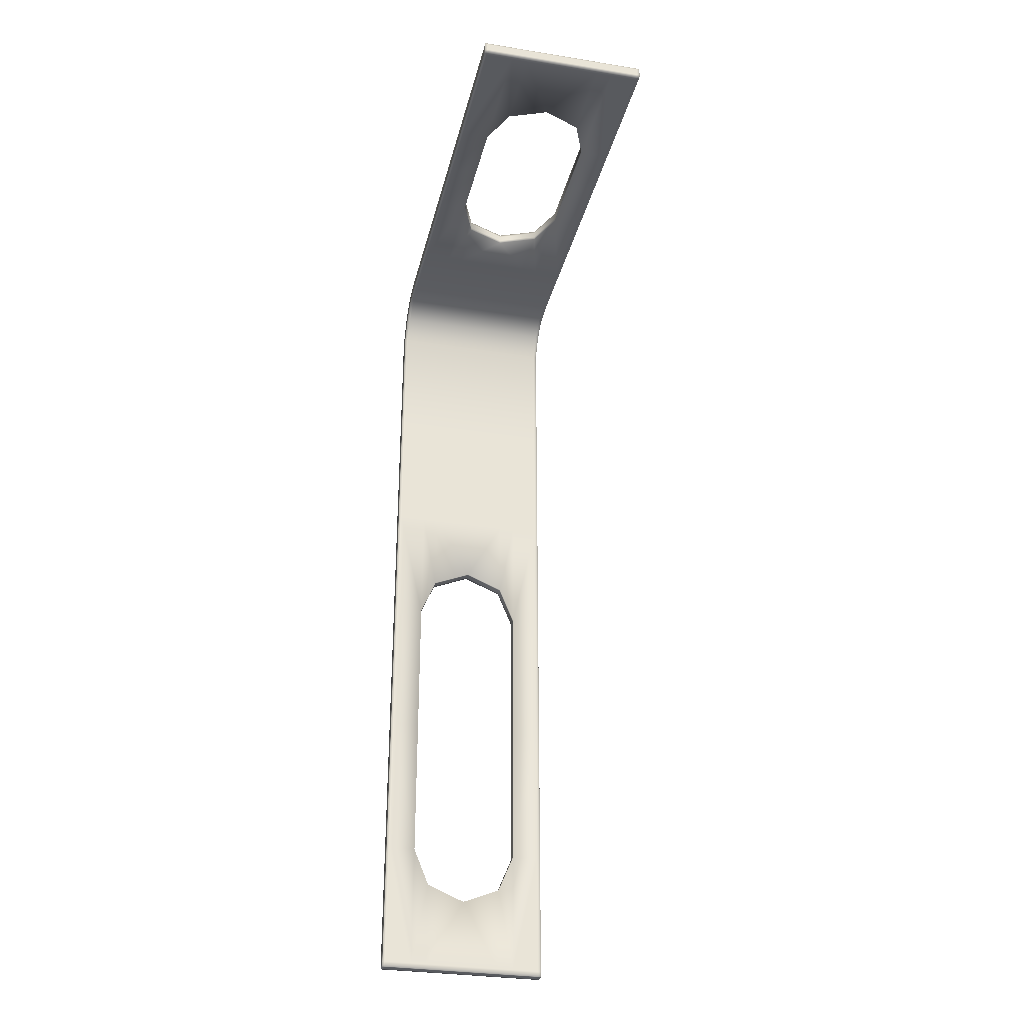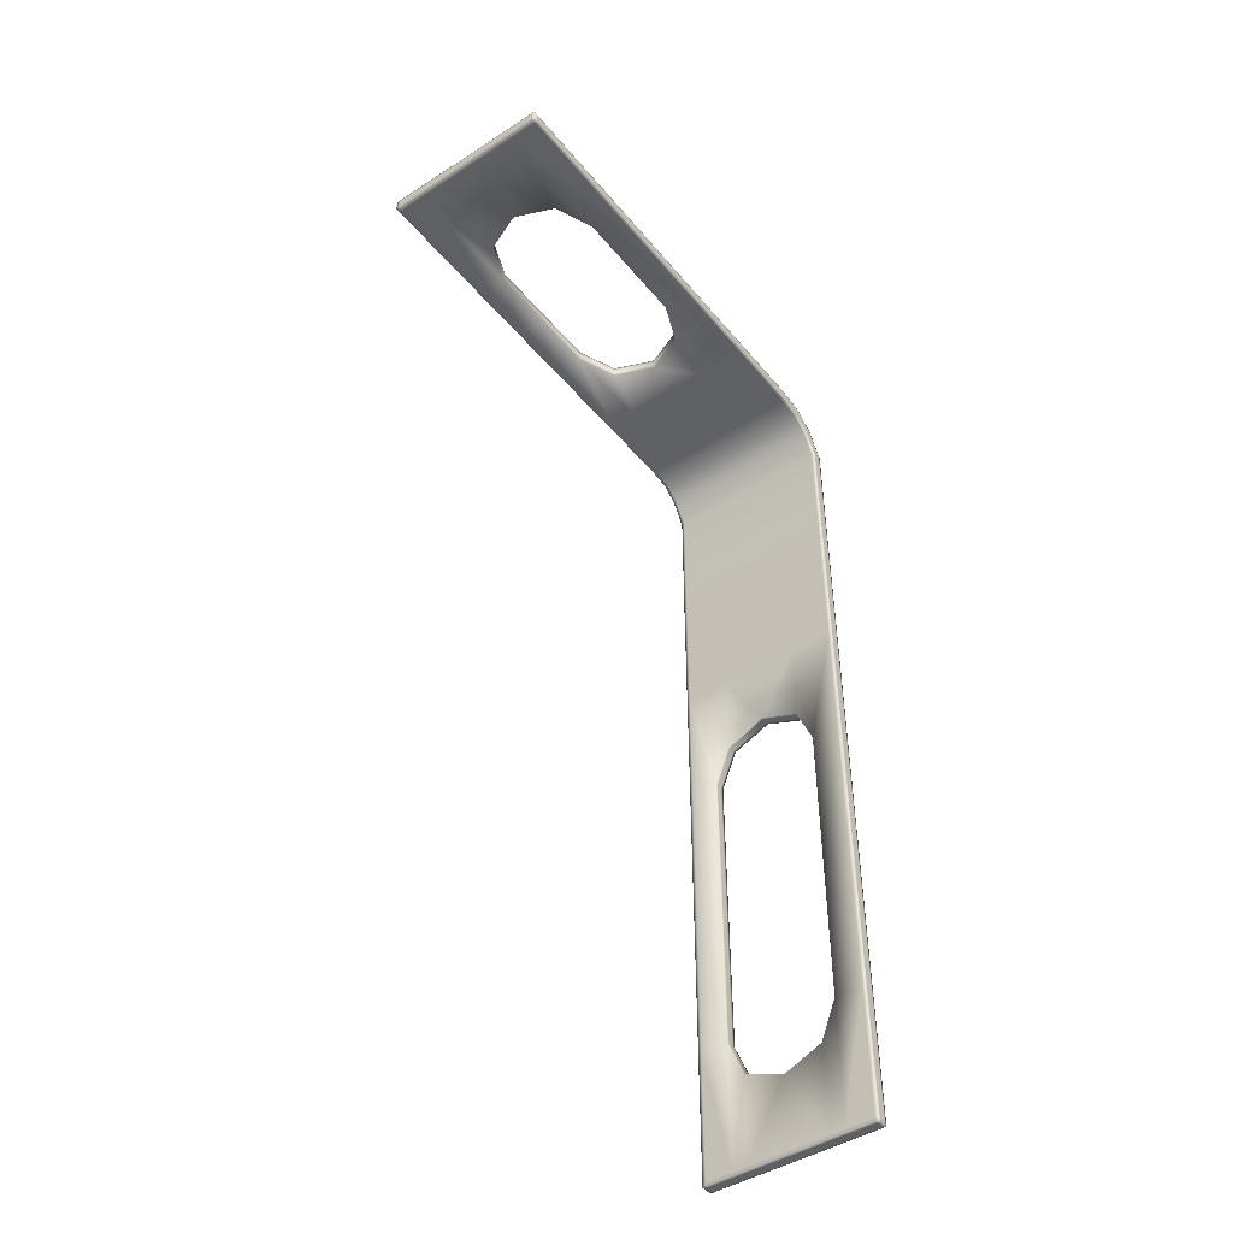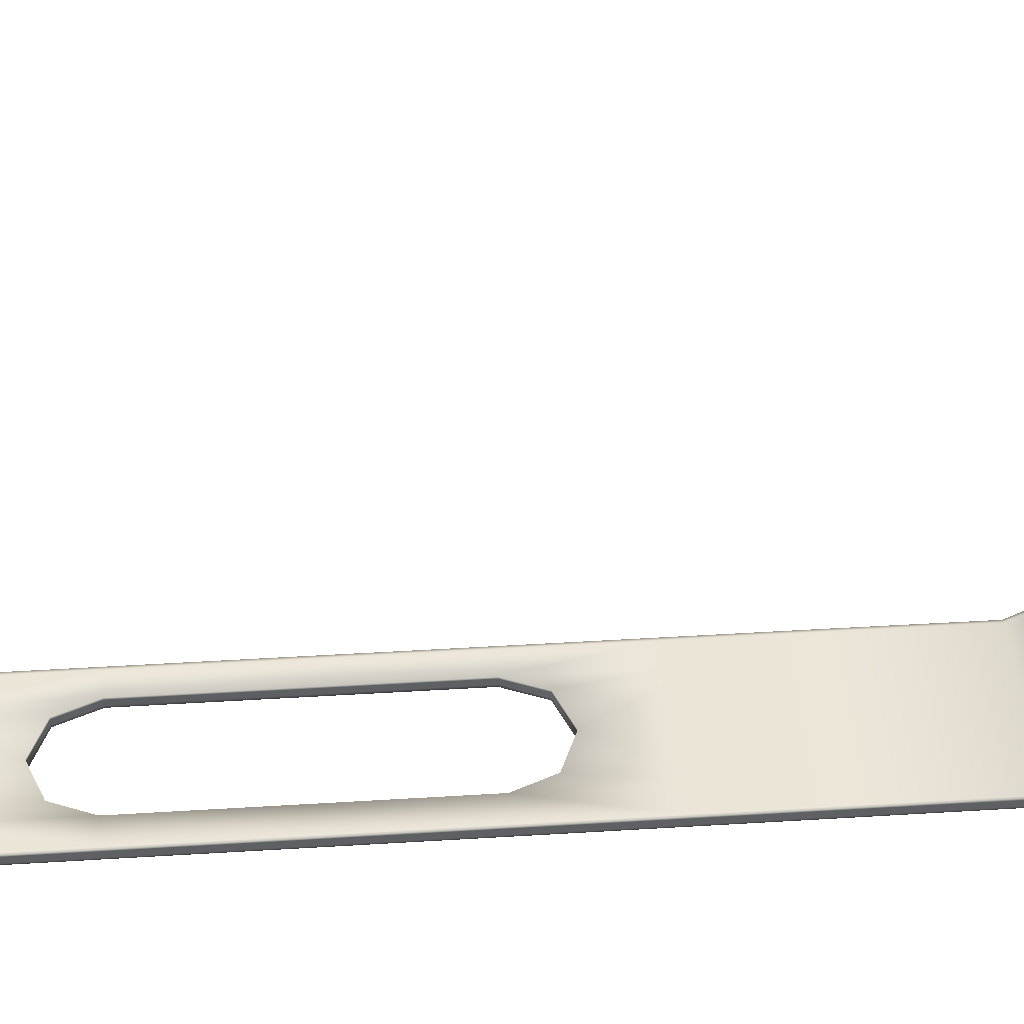
<metadata>
{"format":"obj","ext":"obj","renderer":"f3d","projection":"perspective","resolution":1024,"background":"white","views":[{"elev":-30.7,"azim":167.0,"up":"+Z"},{"elev":-45.0,"azim":-143.2,"up":"+Z"},{"elev":46.0,"azim":-94.0,"up":"+Y"}]}
</metadata>
<code>
v  -5.049 4.836 54.17
v  0.0416 4.836 54.17
v  0.0416 4.836 45.31
v  -5.049 4.836 43.22
v  -7.141 4.836 54.17
v  -7.141 4.836 38.17
v  0.0416 4.836 -7.141
v  0.0416 4.836 -16.33
v  -5.049 4.836 -16.33
v  -5.049 4.836 -5.049
v  -7.141 4.836 -16.33
v  -7.141 4.836 0
v  0.0416 4.836 71.93
v  -5.049 4.836 71.93
v  -7.141 4.836 71.93
v  -10.72 4.836 -0
v  -10.72 4.836 19.09
v  -7.141 4.836 19.09
v  -10.72 4.836 38.17
v  -10.72 4.836 54.17
v  -10.72 4.836 -16.33
v  -10.72 4.836 71.93
v  -10.72 4.785 88.42
v  -7.141 4.785 88.42
v  -5.049 21.06 93.6
v  -5.049 28.88 93.6
v  0.0416 26.79 93.6
v  0.0416 21.06 93.6
v  -7.141 21.06 93.6
v  -7.141 33.93 93.6
v  -5.049 66.42 93.6
v  0.0416 66.42 93.6
v  0.0416 57.21 93.6
v  -5.049 55.12 93.6
v  -7.141 66.42 93.6
v  -7.141 50.07 93.6
v  0.0416 11.93 93.61
v  -5.049 11.93 93.61
v  -7.141 11.93 93.61
v  -10.72 42.19 93.6
v  -10.72 50.07 93.6
v  -7.141 42.19 93.6
v  -10.72 33.93 93.6
v  -10.72 21.06 93.6
v  -10.72 66.42 93.6
v  -10.72 11.93 93.61
v  0.0416 8.607 93.1
v  0.0416 6.524 91.38
v  -5.049 6.524 91.38
v  -5.049 8.607 93.1
v  -7.141 6.524 91.38
v  -7.141 8.607 93.1
v  5.132 4.836 54.17
v  5.132 4.836 43.22
v  7.224 4.836 54.17
v  7.224 4.836 38.17
v  5.132 4.836 -16.33
v  5.132 4.836 -5.049
v  7.224 4.836 -16.33
v  7.224 4.836 0
v  5.132 4.836 71.93
v  7.224 4.836 71.93
v  10.78 4.836 19.09
v  10.78 4.836 0
v  7.224 4.836 19.09
v  10.78 4.836 38.17
v  10.78 4.836 54.17
v  10.78 4.836 -16.33
v  7.224 4.785 88.42
v  10.78 4.785 88.42
v  10.78 4.836 71.93
v  5.132 21.06 93.6
v  5.132 28.88 93.6
v  7.224 21.06 93.6
v  7.224 33.93 93.6
v  5.132 66.42 93.6
v  5.132 55.12 93.6
v  7.224 66.42 93.6
v  7.224 50.07 93.6
v  5.132 11.93 93.61
v  7.224 11.93 93.61
v  10.78 50.07 93.6
v  10.78 42.19 93.6
v  7.224 42.19 93.6
v  10.78 33.93 93.6
v  10.78 21.06 93.6
v  10.78 66.42 93.6
v  10.78 11.93 93.61
v  5.132 6.524 91.38
v  5.132 8.607 93.1
v  7.224 6.524 91.38
v  7.224 8.607 93.1
v  11.2 4.836 19.09
v  11.2 4.836 -0
v  11.2 4.836 38.17
v  11.2 4.836 54.17
v  11.2 4.836 -16.33
v  11.2 8.607 93.1
v  11.2 6.524 91.38
v  10.78 6.524 91.38
v  10.78 8.607 93.1
v  11.2 50.07 93.6
v  11.2 42.19 93.6
v  11.2 33.93 93.6
v  11.2 21.06 93.6
v  11.2 67.13 93.6
v  11.2 66.42 93.6
v  10.78 67.13 93.6
v  11.2 11.93 93.61
v  11.2 4.836 71.93
v  -11.12 4.836 -0
v  -11.12 4.836 19.09
v  -11.12 4.836 38.17
v  -11.12 4.836 54.17
v  -11.12 4.836 -17.06
v  -11.12 4.836 -16.33
v  -10.72 4.836 -17.06
v  -11.12 4.836 71.93
v  -11.12 4.785 88.42
v  -11.12 42.19 93.6
v  -11.12 50.07 93.6
v  -11.12 33.93 93.6
v  -11.12 21.06 93.6
v  -11.12 66.42 93.6
v  -11.12 8.607 93.1
v  -11.12 11.93 93.61
v  -10.72 8.607 93.1
v  -5.049 67.13 93.6
v  0.0416 67.13 93.6
v  -7.141 67.13 93.6
v  -10.72 67.13 93.6
v  5.132 67.13 93.6
v  7.224 67.13 93.6
v  -11.12 67.13 93.6
v  0.0416 4.836 -17.06
v  -5.049 4.836 -17.06
v  -7.141 4.836 -17.06
v  5.132 4.836 -17.06
v  7.224 4.836 -17.06
v  10.78 4.836 -17.06
v  11.2 4.836 -17.06
v  -10.72 6.524 91.38
v  -5.049 4.785 88.42
v  0.0416 4.785 88.42
v  5.132 4.785 88.42
v  11.2 4.785 88.42
v  -11.12 6.524 91.38
v  0.0416 3.336 45.31
v  0.0416 3.336 54.17
v  -5.049 3.336 54.17
v  -5.049 3.336 43.22
v  -7.141 3.336 54.17
v  -7.141 3.336 38.17
v  -5.049 3.336 -16.33
v  0.0416 3.336 -16.33
v  0.0416 3.336 -7.141
v  -5.049 3.336 -5.049
v  -7.141 3.336 -16.33
v  -7.141 3.336 0
v  0.0416 3.336 71.93
v  -5.049 3.336 71.93
v  -7.141 3.336 71.93
v  -10.72 3.336 19.09
v  -10.72 3.336 -0
v  -7.141 3.336 19.09
v  -10.72 3.336 38.17
v  -10.72 3.336 54.17
v  -10.72 3.336 -16.33
v  -7.141 3.336 88.81
v  -10.72 3.336 88.81
v  -10.72 3.336 71.93
v  0.0416 26.79 95.1
v  -5.049 28.88 95.1
v  -5.049 21.06 95.1
v  0.0416 21.06 95.1
v  -7.141 33.93 95.1
v  -7.141 21.06 95.1
v  0.0416 57.21 95.1
v  0.0416 66.42 95.1
v  -5.049 66.42 95.1
v  -5.049 55.12 95.1
v  -7.141 66.42 95.1
v  -7.141 50.07 95.1
v  -5.049 11.8 95.1
v  0.0416 11.8 95.1
v  -7.141 11.8 95.1
v  -10.72 50.07 95.1
v  -10.72 42.19 95.1
v  -7.141 42.19 95.1
v  -10.72 33.93 95.1
v  -10.72 21.06 95.1
v  -10.72 66.42 95.1
v  -10.72 11.8 95.1
v  -5.049 5.384 92.36
v  0.0416 5.384 92.36
v  0.0416 7.991 94.46
v  -5.049 7.991 94.46
v  -7.141 5.384 92.36
v  -7.141 7.991 94.46
v  5.132 3.336 43.22
v  5.132 3.336 54.17
v  7.224 3.336 38.17
v  7.224 3.336 54.17
v  5.132 3.336 -16.33
v  5.132 3.336 -5.049
v  7.224 3.336 -16.33
v  7.224 3.336 0
v  5.132 3.336 71.93
v  7.224 3.336 71.93
v  10.78 3.336 0
v  10.78 3.336 19.09
v  7.224 3.336 19.09
v  10.78 3.336 38.17
v  10.78 3.336 54.17
v  10.78 3.336 -16.33
v  10.78 3.336 71.93
v  10.78 3.336 88.81
v  7.224 3.336 88.81
v  5.132 21.06 95.1
v  5.132 28.88 95.1
v  7.224 21.06 95.1
v  7.224 33.93 95.1
v  5.132 66.42 95.1
v  5.132 55.12 95.1
v  7.224 66.42 95.1
v  7.224 50.07 95.1
v  5.132 11.8 95.1
v  7.224 11.8 95.1
v  10.78 42.19 95.1
v  10.78 50.07 95.1
v  7.224 42.19 95.1
v  10.78 33.93 95.1
v  10.78 21.06 95.1
v  10.78 66.42 95.1
v  10.78 11.8 95.1
v  5.132 5.384 92.36
v  5.132 7.991 94.46
v  7.224 5.384 92.36
v  7.224 7.991 94.46
v  11.2 3.336 -0
v  11.2 3.336 19.09
v  11.2 3.336 38.17
v  11.2 3.336 54.17
v  11.2 3.336 -16.33
v  10.78 5.384 92.36
v  11.2 5.384 92.36
v  11.2 7.991 94.46
v  10.78 7.991 94.46
v  11.2 42.19 95.1
v  11.2 50.07 95.1
v  11.2 33.93 95.1
v  11.2 21.06 95.1
v  11.2 66.42 95.1
v  11.2 67.13 95.1
v  10.78 67.13 95.1
v  11.2 11.8 95.1
v  11.2 3.336 71.93
v  -11.12 3.336 19.09
v  -11.12 3.336 -0
v  -11.12 3.336 38.17
v  -11.12 3.336 54.17
v  -11.12 3.336 -16.33
v  -11.12 3.336 -17.06
v  -10.72 3.336 -17.06
v  -11.12 3.336 88.81
v  -11.12 3.336 71.93
v  -11.12 50.07 95.1
v  -11.12 42.19 95.1
v  -11.12 33.93 95.1
v  -11.12 21.06 95.1
v  -11.12 66.42 95.1
v  -11.12 11.8 95.1
v  -11.12 7.991 94.46
v  -10.72 7.991 94.46
v  0.0416 67.13 95.1
v  -5.049 67.13 95.1
v  -7.141 67.13 95.1
v  -10.72 67.13 95.1
v  5.132 67.13 95.1
v  7.224 67.13 95.1
v  -11.12 67.13 95.1
v  -5.049 3.336 -17.06
v  0.0416 3.336 -17.06
v  -7.141 3.336 -17.06
v  5.132 3.336 -17.06
v  7.224 3.336 -17.06
v  10.78 3.336 -17.06
v  11.2 3.336 -17.06
v  -10.72 5.384 92.36
v  -5.049 3.336 88.81
v  0.0416 3.336 88.81
v  5.132 3.336 88.81
v  11.2 3.336 88.81
v  -11.12 5.384 92.36
v  0.0416 4.494 45.31
v  -5.049 4.494 43.22
v  -7.141 4.494 38.17
v  -5.049 4.494 -5.049
v  0.0416 4.494 -7.141
v  -7.141 4.494 0
v  -7.141 4.494 19.09
v  -5.049 28.88 94.07
v  0.0416 26.79 94.07
v  -7.141 33.93 94.07
v  0.0416 57.21 94.07
v  -5.049 55.12 94.07
v  -7.141 50.07 94.07
v  -7.141 42.19 94.07
v  5.132 4.494 43.22
v  7.224 4.494 38.17
v  5.132 4.494 -5.049
v  7.224 4.494 0
v  7.224 4.494 19.09
v  5.132 28.88 94.07
v  7.224 33.93 94.07
v  5.132 55.12 94.07
v  7.224 50.07 94.07
v  7.224 42.19 94.07
v  11.2 4.501 19.09
v  11.2 4.501 -0
v  11.2 4.501 38.17
v  11.2 4.501 54.17
v  11.2 4.501 -16.33
v  11.2 8.469 93.4
v  11.2 6.269 91.6
v  11.2 50.07 93.94
v  11.2 42.19 93.94
v  11.2 33.93 93.94
v  11.2 21.06 93.94
v  11.2 67.13 93.94
v  11.2 66.42 93.94
v  10.78 67.13 93.94
v  11.2 11.9 93.94
v  11.2 4.501 71.93
v  -11.12 4.501 -0
v  -11.12 4.501 19.09
v  -11.12 4.501 38.17
v  -11.12 4.501 54.17
v  -11.12 4.501 -17.06
v  -11.12 4.501 -16.33
v  -10.72 4.501 -17.06
v  -11.12 4.501 71.93
v  -11.12 4.461 88.51
v  -11.12 42.19 93.94
v  -11.12 50.07 93.94
v  -11.12 33.93 93.94
v  -11.12 21.06 93.94
v  -11.12 66.42 93.94
v  -11.12 8.469 93.4
v  -11.12 11.9 93.94
v  -5.049 67.13 93.94
v  0.0416 67.13 93.94
v  -7.141 67.13 93.94
v  -10.72 67.13 93.94
v  5.132 67.13 93.94
v  7.224 67.13 93.94
v  -11.12 67.13 93.94
v  0.0416 4.501 -17.06
v  -5.049 4.501 -17.06
v  -7.141 4.501 -17.06
v  5.132 4.501 -17.06
v  7.224 4.501 -17.06
v  10.78 4.501 -17.06
v  11.2 4.501 -17.06
v  11.2 4.461 88.51
v  -11.12 6.269 91.6
v  11.2 3.617 19.09
v  11.2 3.617 -0
v  11.2 3.617 38.17
v  11.2 3.617 54.17
v  11.2 3.617 -16.33
v  11.2 8.106 94.21
v  11.2 5.598 92.17
v  11.2 50.07 94.82
v  11.2 42.19 94.82
v  11.2 33.93 94.82
v  11.2 21.06 94.82
v  11.2 67.13 94.82
v  11.2 66.42 94.82
v  10.78 67.13 94.82
v  11.2 11.83 94.82
v  11.2 3.617 71.93
v  -11.12 3.617 -0
v  -11.12 3.617 19.09
v  -11.12 3.617 38.17
v  -11.12 3.617 54.17
v  -11.12 3.617 -17.06
v  -11.12 3.617 -16.33
v  -10.72 3.617 -17.06
v  -11.12 3.617 71.93
v  -11.12 3.607 88.73
v  -11.12 42.19 94.82
v  -11.12 50.07 94.82
v  -11.12 33.93 94.82
v  -11.12 21.06 94.82
v  -11.12 66.42 94.82
v  -11.12 8.106 94.21
v  -11.12 11.83 94.82
v  -5.049 67.13 94.82
v  0.0416 67.13 94.82
v  -7.141 67.13 94.82
v  -10.72 67.13 94.82
v  5.132 67.13 94.82
v  7.224 67.13 94.82
v  -11.12 67.13 94.82
v  0.0416 3.617 -17.06
v  -5.049 3.617 -17.06
v  -7.141 3.617 -17.06
v  5.132 3.617 -17.06
v  7.224 3.617 -17.06
v  10.78 3.617 -17.06
v  11.2 3.617 -17.06
v  11.2 3.607 88.73
v  -11.12 5.598 92.17
v  0.0416 3.752 45.31
v  -5.049 3.752 43.22
v  -7.141 3.752 38.17
v  -5.049 3.752 -5.049
v  0.0416 3.752 -7.141
v  -7.141 3.752 0
v  -7.141 3.752 19.09
v  5.132 3.752 43.22
v  7.224 3.752 38.17
v  5.132 3.752 -5.049
v  7.224 3.752 0
v  7.224 3.752 19.09
v  -5.049 28.88 94.66
v  0.0416 26.79 94.66
v  -7.141 33.93 94.66
v  0.0416 57.21 94.66
v  -5.049 55.12 94.66
v  -7.141 50.07 94.66
v  -7.141 42.19 94.66
v  5.132 28.88 94.66
v  7.224 33.93 94.66
v  5.132 55.12 94.66
v  7.224 50.07 94.66
v  7.224 42.19 94.66
o elemento_curvo
g elemento_curvo
f 1 2 3 4
f 5 1 4 6
f 7 8 9 10
f 10 9 11 12
f 13 2 1 14
f 14 1 5 15
f 12 16 17 18
f 18 17 19 6
f 6 19 20 5
f 11 21 16 12
f 22 23 24 15
f 25 26 27 28
f 29 30 26 25
f 31 32 33 34
f 35 31 34 36
f 28 37 38 25
f 25 38 39 29
f 40 41 36 42
f 43 40 42 30
f 44 43 30 29
f 41 45 35 36
f 39 46 44 29
f 47 48 49 50
f 50 49 51 52
f 20 22 15 5
f 53 54 3 2
f 55 56 54 53
f 57 8 7 58
f 59 57 58 60
f 13 61 53 2
f 61 62 55 53
f 63 64 60 65
f 66 63 65 56
f 67 66 56 55
f 64 68 59 60
f 69 70 71 62
f 72 28 27 73
f 74 72 73 75
f 33 32 76 77
f 77 76 78 79
f 80 37 28 72
f 81 80 72 74
f 79 82 83 84
f 84 83 85 75
f 75 85 86 74
f 78 87 82 79
f 86 88 81 74
f 89 48 47 90
f 91 89 90 92
f 62 71 67 55
f 93 94 64 63
f 95 93 63 66
f 96 95 66 67
f 94 97 68 64
f 98 99 100 101
f 102 103 83 82
f 103 104 85 83
f 104 105 86 85
f 106 107 87 108
f 105 109 88 86
f 110 96 67 71
f 111 112 17 16
f 112 113 19 17
f 113 114 20 19
f 115 116 21 117
f 118 119 23 22
f 120 121 41 40
f 122 120 40 43
f 123 122 43 44
f 121 124 45 41
f 125 126 46 127
f 114 118 22 20
f 128 129 32 31
f 130 128 31 35
f 131 130 35 45
f 129 132 76 32
f 76 132 133 78
f 133 108 87 78
f 102 82 87 107
f 134 131 45 124
f 135 136 9 8
f 9 136 137 11
f 137 117 21 11
f 138 135 8 57
f 139 138 57 59
f 140 139 59 68
f 141 140 68 97
f 111 16 21 116
f 47 50 38 37
f 50 52 39 38
f 52 127 46 39
f 90 47 37 80
f 92 90 80 81
f 101 92 81 88
f 98 101 88 109
f 123 44 46 126
f 142 51 24 23
f 13 14 143 144
f 14 15 24 143
f 91 100 70 69
f 61 13 144 145
f 62 61 145 69
f 110 71 70 146
f 147 142 23 119
f 144 143 49 48
f 143 24 51 49
f 145 144 48 89
f 69 145 89 91
f 146 70 100 99
f 127 52 51 142
f 92 101 100 91
f 125 127 142 147
f 148 149 150 151
f 151 150 152 153
f 154 155 156 157
f 158 154 157 159
f 150 149 160 161
f 152 150 161 162
f 163 164 159 165
f 166 163 165 153
f 167 166 153 152
f 164 168 158 159
f 169 170 171 162
f 172 173 174 175
f 173 176 177 174
f 178 179 180 181
f 181 180 182 183
f 184 185 175 174
f 186 184 174 177
f 183 187 188 189
f 189 188 190 176
f 176 190 191 177
f 182 192 187 183
f 191 193 186 177
f 194 195 196 197
f 198 194 197 199
f 162 171 167 152
f 148 200 201 149
f 200 202 203 201
f 156 155 204 205
f 205 204 206 207
f 201 208 160 149
f 203 209 208 201
f 207 210 211 212
f 212 211 213 202
f 202 213 214 203
f 206 215 210 207
f 216 217 218 209
f 172 175 219 220
f 220 219 221 222
f 223 179 178 224
f 225 223 224 226
f 175 185 227 219
f 219 227 228 221
f 229 230 226 231
f 232 229 231 222
f 233 232 222 221
f 230 234 225 226
f 228 235 233 221
f 196 195 236 237
f 237 236 238 239
f 214 216 209 203
f 210 240 241 211
f 211 241 242 213
f 213 242 243 214
f 215 244 240 210
f 245 246 247 248
f 229 249 250 230
f 232 251 249 229
f 233 252 251 232
f 234 253 254 255
f 235 256 252 233
f 214 243 257 216
f 163 258 259 164
f 166 260 258 163
f 167 261 260 166
f 168 262 263 264
f 170 265 266 171
f 187 267 268 188
f 188 268 269 190
f 190 269 270 191
f 192 271 267 187
f 193 272 273 274
f 171 266 261 167
f 179 275 276 180
f 180 276 277 182
f 182 277 278 192
f 223 279 275 179
f 280 279 223 225
f 234 255 280 225
f 234 230 250 253
f 192 278 281 271
f 154 282 283 155
f 284 282 154 158
f 168 264 284 158
f 155 283 285 204
f 204 285 286 206
f 206 286 287 215
f 215 287 288 244
f 168 164 259 262
f 184 197 196 185
f 186 199 197 184
f 193 274 199 186
f 185 196 237 227
f 227 237 239 228
f 228 239 248 235
f 235 248 247 256
f 193 191 270 272
f 169 198 289 170
f 290 161 160 291
f 169 162 161 290
f 217 245 238 218
f 291 160 208 292
f 292 208 209 218
f 217 216 257 293
f 170 289 294 265
f 194 290 291 195
f 198 169 290 194
f 195 291 292 236
f 236 292 218 238
f 245 217 293 246
f 198 199 274 289
f 245 248 239 238
f 289 274 273 294
f 4 3 295 296
f 6 4 296 297
f 7 10 298 299
f 10 12 300 298
f 12 18 301 300
f 18 6 297 301
f 27 26 302 303
f 26 30 304 302
f 34 33 305 306
f 36 34 306 307
f 42 36 307 308
f 30 42 308 304
f 3 54 309 295
f 54 56 310 309
f 58 7 299 311
f 60 58 311 312
f 65 60 312 313
f 56 65 313 310
f 73 27 303 314
f 75 73 314 315
f 33 77 316 305
f 77 79 317 316
f 79 84 318 317
f 84 75 315 318
f 94 93 319 320
f 93 95 321 319
f 95 96 322 321
f 97 94 320 323
f 99 98 324 325
f 103 102 326 327
f 104 103 327 328
f 105 104 328 329
f 107 106 330 331
f 106 108 332 330
f 109 105 329 333
f 96 110 334 322
f 112 111 335 336
f 113 112 336 337
f 114 113 337 338
f 116 115 339 340
f 115 117 341 339
f 119 118 342 343
f 121 120 344 345
f 120 122 346 344
f 122 123 347 346
f 124 121 345 348
f 126 125 349 350
f 118 114 338 342
f 129 128 351 352
f 128 130 353 351
f 130 131 354 353
f 132 129 352 355
f 133 132 355 356
f 108 133 356 332
f 102 107 331 326
f 131 134 357 354
f 134 124 348 357
f 136 135 358 359
f 137 136 359 360
f 117 137 360 341
f 135 138 361 358
f 138 139 362 361
f 139 140 363 362
f 140 141 364 363
f 141 97 323 364
f 111 116 340 335
f 98 109 333 324
f 123 126 350 347
f 110 146 365 334
f 147 119 343 366
f 146 99 325 365
f 125 147 366 349
f 319 367 368 320
f 321 369 367 319
f 322 370 369 321
f 320 368 371 323
f 324 372 373 325
f 326 374 375 327
f 327 375 376 328
f 328 376 377 329
f 330 378 379 331
f 332 380 378 330
f 329 377 381 333
f 334 382 370 322
f 335 383 384 336
f 336 384 385 337
f 337 385 386 338
f 339 387 388 340
f 341 389 387 339
f 342 390 391 343
f 344 392 393 345
f 346 394 392 344
f 347 395 394 346
f 345 393 396 348
f 349 397 398 350
f 338 386 390 342
f 351 399 400 352
f 353 401 399 351
f 354 402 401 353
f 352 400 403 355
f 355 403 404 356
f 356 404 380 332
f 331 379 374 326
f 357 405 402 354
f 348 396 405 357
f 358 406 407 359
f 359 407 408 360
f 360 408 389 341
f 361 409 406 358
f 362 410 409 361
f 363 411 410 362
f 364 412 411 363
f 323 371 412 364
f 340 388 383 335
f 333 381 372 324
f 350 398 395 347
f 365 413 382 334
f 343 391 414 366
f 325 373 413 365
f 366 414 397 349
f 367 241 240 368
f 369 242 241 367
f 370 243 242 369
f 368 240 244 371
f 372 247 246 373
f 374 250 249 375
f 375 249 251 376
f 376 251 252 377
f 378 254 253 379
f 380 255 254 378
f 377 252 256 381
f 382 257 243 370
f 383 259 258 384
f 384 258 260 385
f 385 260 261 386
f 387 263 262 388
f 389 264 263 387
f 390 266 265 391
f 392 268 267 393
f 394 269 268 392
f 395 270 269 394
f 393 267 271 396
f 397 273 272 398
f 386 261 266 390
f 399 276 275 400
f 401 277 276 399
f 402 278 277 401
f 400 275 279 403
f 403 279 280 404
f 404 280 255 380
f 379 253 250 374
f 405 281 278 402
f 396 271 281 405
f 406 283 282 407
f 407 282 284 408
f 408 284 264 389
f 409 285 283 406
f 410 286 285 409
f 411 287 286 410
f 412 288 287 411
f 371 244 288 412
f 388 262 259 383
f 381 256 247 372
f 398 272 270 395
f 413 293 257 382
f 391 265 294 414
f 373 246 293 413
f 414 294 273 397
f 295 415 416 296
f 296 416 417 297
f 298 418 419 299
f 300 420 418 298
f 301 421 420 300
f 297 417 421 301
f 309 422 415 295
f 310 423 422 309
f 299 419 424 311
f 311 424 425 312
f 312 425 426 313
f 313 426 423 310
f 415 148 151 416
f 416 151 153 417
f 418 157 156 419
f 420 159 157 418
f 421 165 159 420
f 417 153 165 421
f 422 200 148 415
f 423 202 200 422
f 419 156 205 424
f 424 205 207 425
f 425 207 212 426
f 426 212 202 423
f 427 173 172 428
f 429 176 173 427
f 430 178 181 431
f 431 181 183 432
f 432 183 189 433
f 433 189 176 429
f 428 172 220 434
f 434 220 222 435
f 436 224 178 430
f 437 226 224 436
f 438 231 226 437
f 435 222 231 438
f 302 427 428 303
f 304 429 427 302
f 305 430 431 306
f 306 431 432 307
f 307 432 433 308
f 308 433 429 304
f 303 428 434 314
f 314 434 435 315
f 316 436 430 305
f 317 437 436 316
f 318 438 437 317
f 315 435 438 318

</code>
